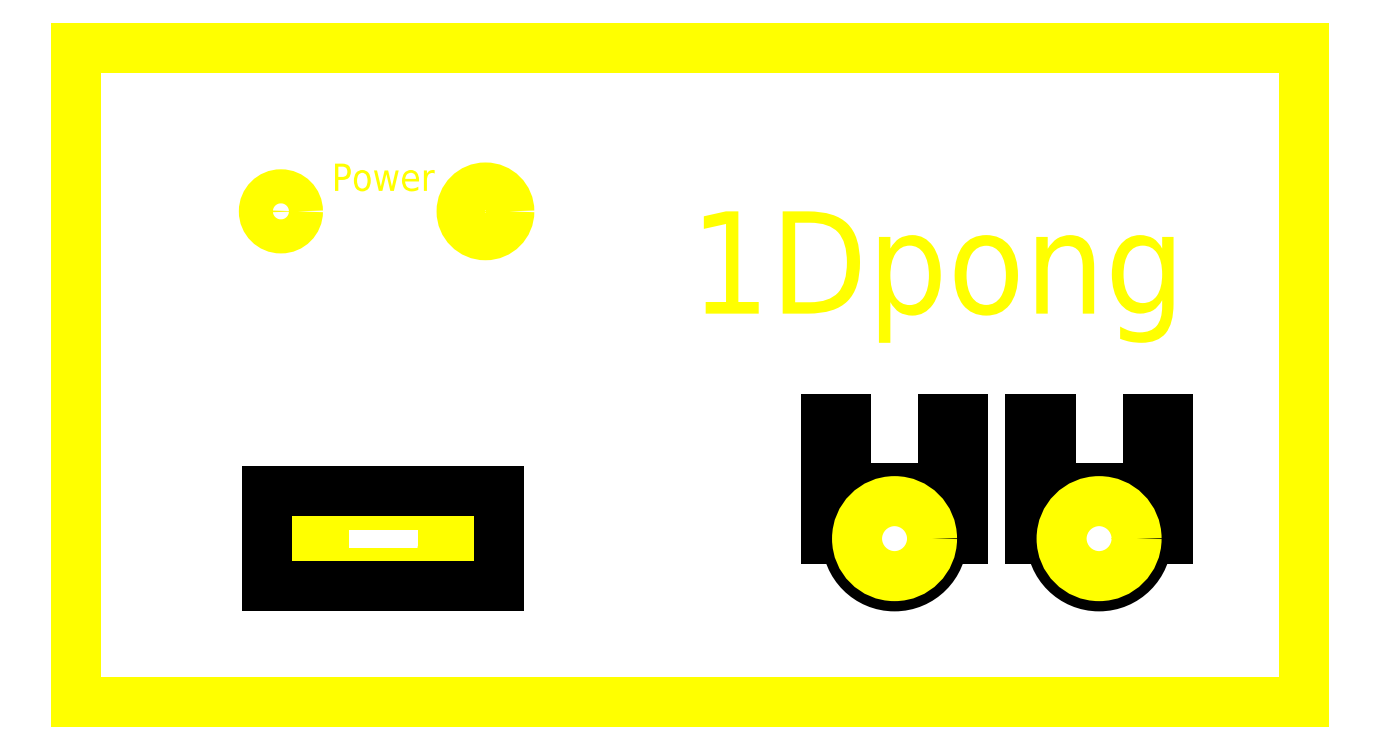
<metadata>
{"format":"dxf","ext":"dxf","renderer":"ezdxf+matplotlib","layout":"modelspace","background":"white","min_lineweight":24,"dpi":150}
</metadata>
<code>
0
SECTION
2
ENTITIES
0
LINE
8
alim
10
25
20
25
11
175
21
25
0
LINE
8
alim
10
175
20
25
11
175
21
111
0
LINE
8
alim
10
175
20
111
11
25
21
111
0
LINE
8
alim
10
25
20
111
11
25
21
25
0
LINE
8
0
10
31
20
111
11
31
21
25
0
LINE
8
0
10
25
20
31
11
175
21
31
0
LINE
8
0
10
25
20
41
11
175
21
41
0
LINE
8
0
10
25
20
105
11
175
21
105
0
LINE
8
0
10
169
20
111
11
169
21
25
0
LINE
8
0
10
145
20
111
11
145
21
25
0
LINE
8
0
10
37
20
111
11
37
21
25
0
LINE
8
0
10
78
20
111
11
78
21
25
0
LINE
8
0
10
163
20
111
11
163
21
25
0
LINE
8
0
10
25
20
99
11
175
21
99
0
LINE
8
0
10
25
20
37
11
175
21
37
0
LINE
8
0
10
139
20
111
11
139
21
25
0
LINE
8
0
10
25
20
43
11
175
21
43
0
LINE
8
ext_piece
10
10
20
116
11
10
21
20
0
LINE
8
ext_piece
10
190
20
20
11
190
21
116
0
LINE
8
ext_piece
10
10
20
20
11
190
21
20
0
LINE
8
ext_piece
10
190
20
116
11
10
21
116
0
LINE
8
0
10
25
20
68
11
88.1
21
68
0
CIRCLE
8
alu
10
70
20
92
40
3.5
0
CIRCLE
8
alu
10
40
20
92
40
2.5
0
MTEXT
8
alu
10
100
20
92
30
0
40
15
41
77.52
71
1
72
1
1
1Dpong
7
cursive
210
0
220
0
230
1
50
0
73
2
44
1
0
LINE
8
alu
10
48.37
20
39
11
61.63
21
39
0
LINE
8
alu
10
47.12
20
49
11
62.88
21
49
0
ARC
8
alu
10
47.12
20
47.25
40
1.75
50
90
51
190.9
0
ARC
8
alu
10
48.37
20
40.75
40
1.75
50
190.9
51
270
0
ARC
8
alu
10
61.63
20
40.75
40
1.75
50
270
51
349.1
0
ARC
8
alu
10
62.88
20
47.25
40
1.75
50
349.1
51
90
0
ARC
8
alu
10
42.5
20
44
40
1.6
50
90
51
270
0
LINE
8
alu
10
46.27
20
42.4
11
42.5
21
42.4
0
LINE
8
alu
10
42.5
20
45.6
11
45.65
21
45.6
0
LINE
8
alu
10
64.35
20
45.6
11
67.5
21
45.6
0
LINE
8
alu
10
67.5
20
42.4
11
63.73
21
42.4
0
ARC
8
alu
10
67.5
20
44
40
1.6
50
270
51
90
0
LINE
8
alu
10
45.65
20
45.6
11
45.4
21
46.92
0
LINE
8
alu
10
46.65
20
40.42
11
46.27
21
42.4
0
LINE
8
alu
10
64.35
20
45.6
11
64.6
21
46.92
0
LINE
8
alu
10
63.35
20
40.42
11
63.73
21
42.4
0
LINE
8
db9
10
25
20
68
11
175
21
68
0
LINE
8
db9
10
100
20
25
11
100
21
111
0
LINE
8
db9
10
55
20
111
11
55
21
25
0
LINE
8
db9
10
40
20
116
11
40
21
20
0
LINE
8
db9
10
70
20
116
11
70
21
20
0
MTEXT
8
alu
10
55
20
99
30
0
40
4
41
17.38
71
2
72
1
1
Power
7
cursive
210
0
220
0
230
1
50
0
73
2
44
1
0
LINE
8
db9
10
130
20
25
11
130
21
111
0
LINE
8
db9
10
160
20
25
11
160
21
111
0
LINE
8
pvc
10
38
20
51
11
72
21
51
0
LINE
8
pvc
10
72
20
51
11
72
21
37
0
LINE
8
pvc
10
72
20
37
11
38
21
37
0
LINE
8
pvc
10
38
20
37
11
38
21
51
0
ARC
8
pvc
10
130
20
44
40
7
50
180
51
360
0
LINE
8
pvc
10
140.1
20
44
11
140.1
21
51.5
0
LINE
8
pvc
10
119.9
20
44
11
119.9
21
51.5
0
LINE
8
pvc
10
137
20
44
11
140.1
21
44
0
LINE
8
pvc
10
123
20
44
11
119.9
21
44
0
LINE
8
pvc
10
140.1
20
51.5
11
140.1
21
61.5
0
LINE
8
pvc
10
119.9
20
51.5
11
119.9
21
61.5
0
LINE
8
pvc
10
137.1
20
51.5
11
137.1
21
61.5
0
LINE
8
pvc
10
122.9
20
51.5
11
122.9
21
61.5
0
LINE
8
pvc
10
140.1
20
61.5
11
137.1
21
61.5
0
LINE
8
pvc
10
122.9
20
61.5
11
119.9
21
61.5
0
LINE
8
pvc
10
137.1
20
51.5
11
122.9
21
51.5
0
ARC
8
pvc
10
160
20
44
40
7
50
180
51
360
0
LINE
8
pvc
10
170.1
20
44
11
170.1
21
51.5
0
LINE
8
pvc
10
149.9
20
44
11
149.9
21
51.5
0
LINE
8
pvc
10
167
20
44
11
170.1
21
44
0
LINE
8
pvc
10
153
20
44
11
149.9
21
44
0
LINE
8
pvc
10
170.1
20
51.5
11
170.1
21
61.5
0
LINE
8
pvc
10
149.9
20
51.5
11
149.9
21
61.5
0
LINE
8
pvc
10
167.1
20
51.5
11
167.1
21
61.5
0
LINE
8
pvc
10
152.9
20
51.5
11
152.9
21
61.5
0
LINE
8
pvc
10
170.1
20
61.5
11
167.1
21
61.5
0
LINE
8
pvc
10
152.9
20
61.5
11
149.9
21
61.5
0
LINE
8
pvc
10
167.1
20
51.5
11
152.9
21
51.5
0
CIRCLE
8
alu
10
130
20
44
40
5.5
0
CIRCLE
8
alu
10
160
20
44
40
5.5
0
ENDSEC
0
EOF

</code>
